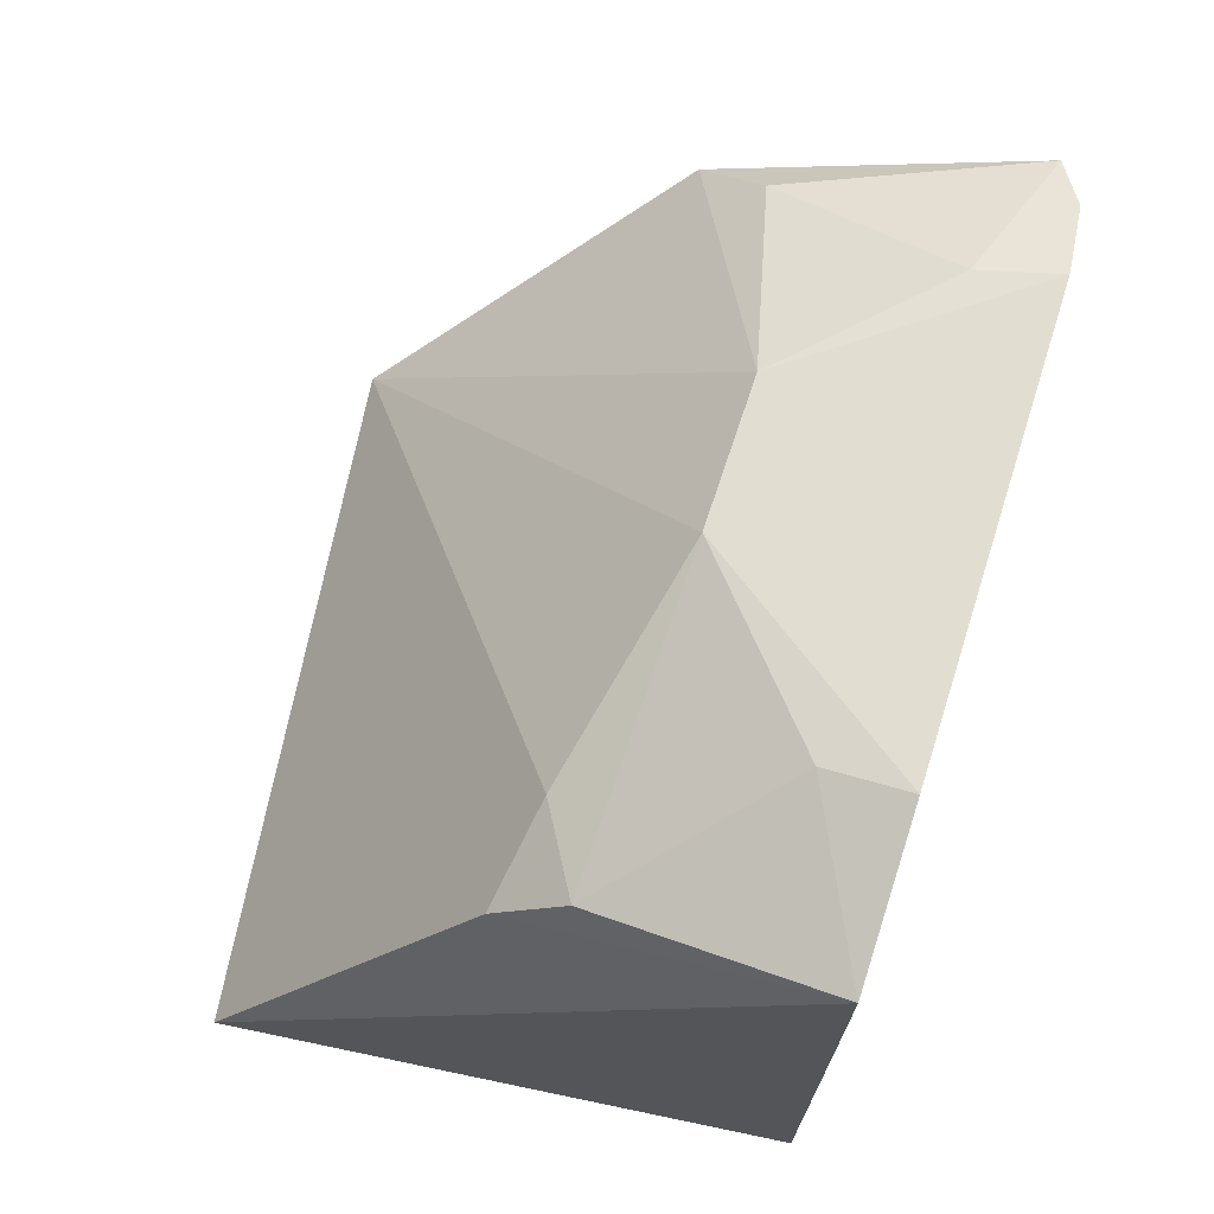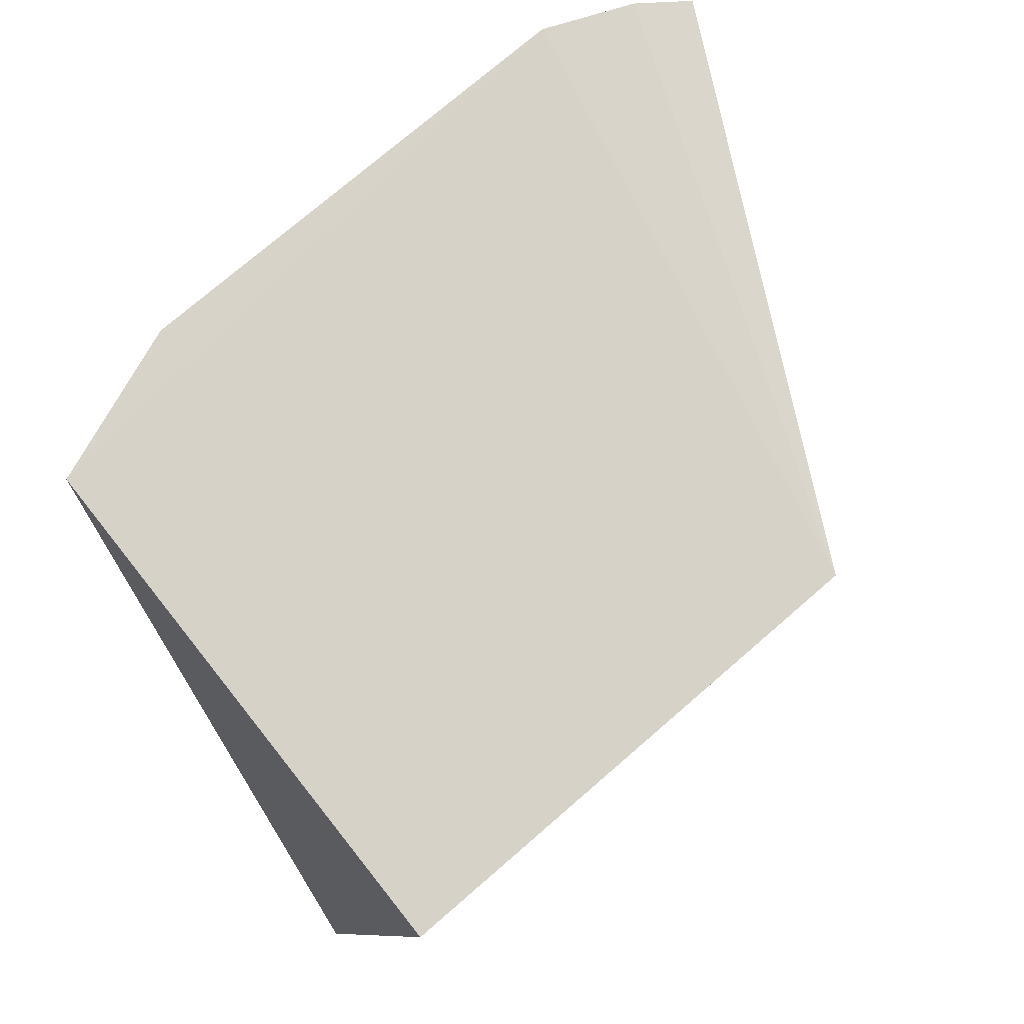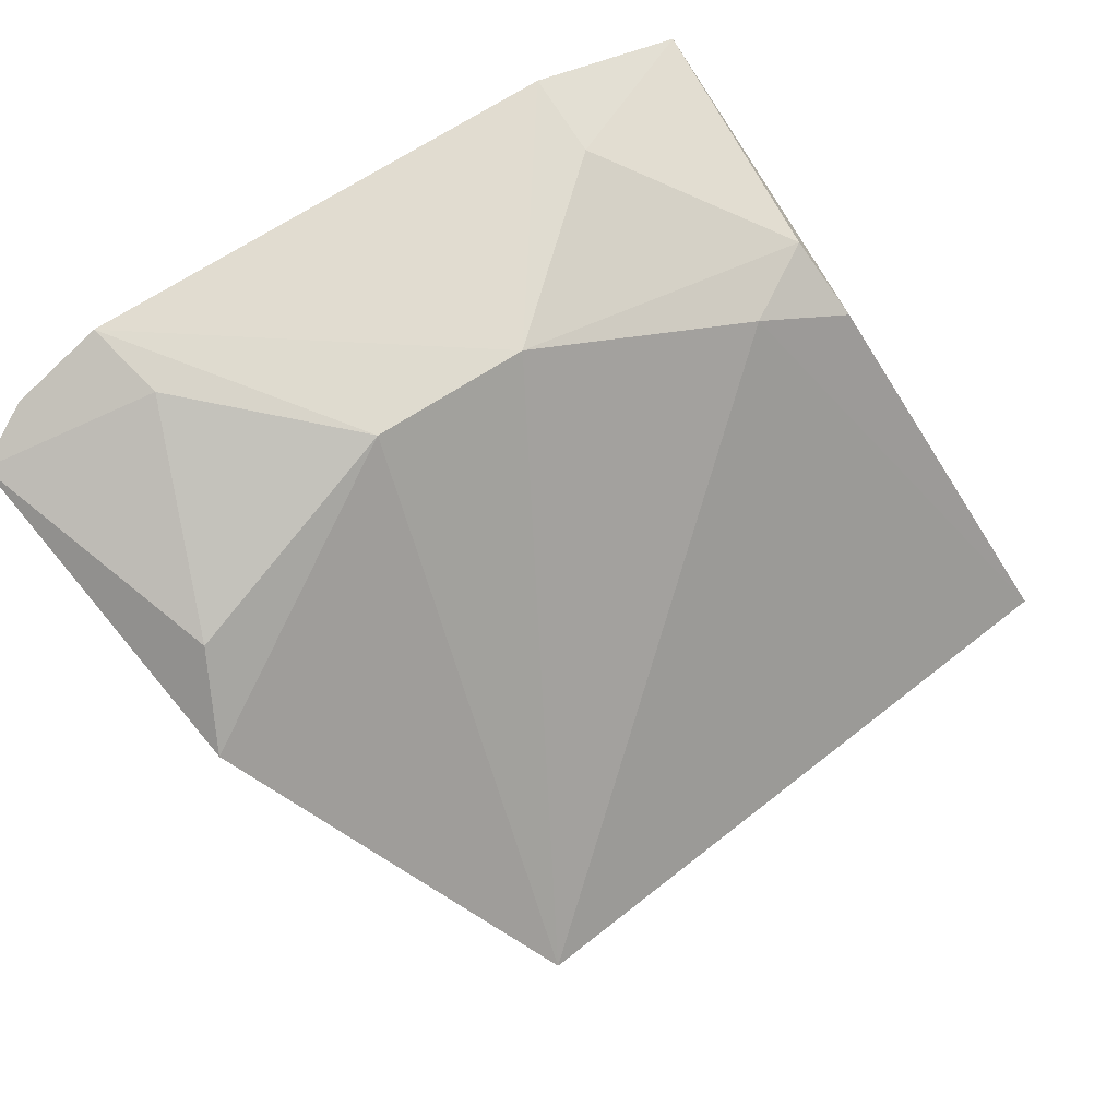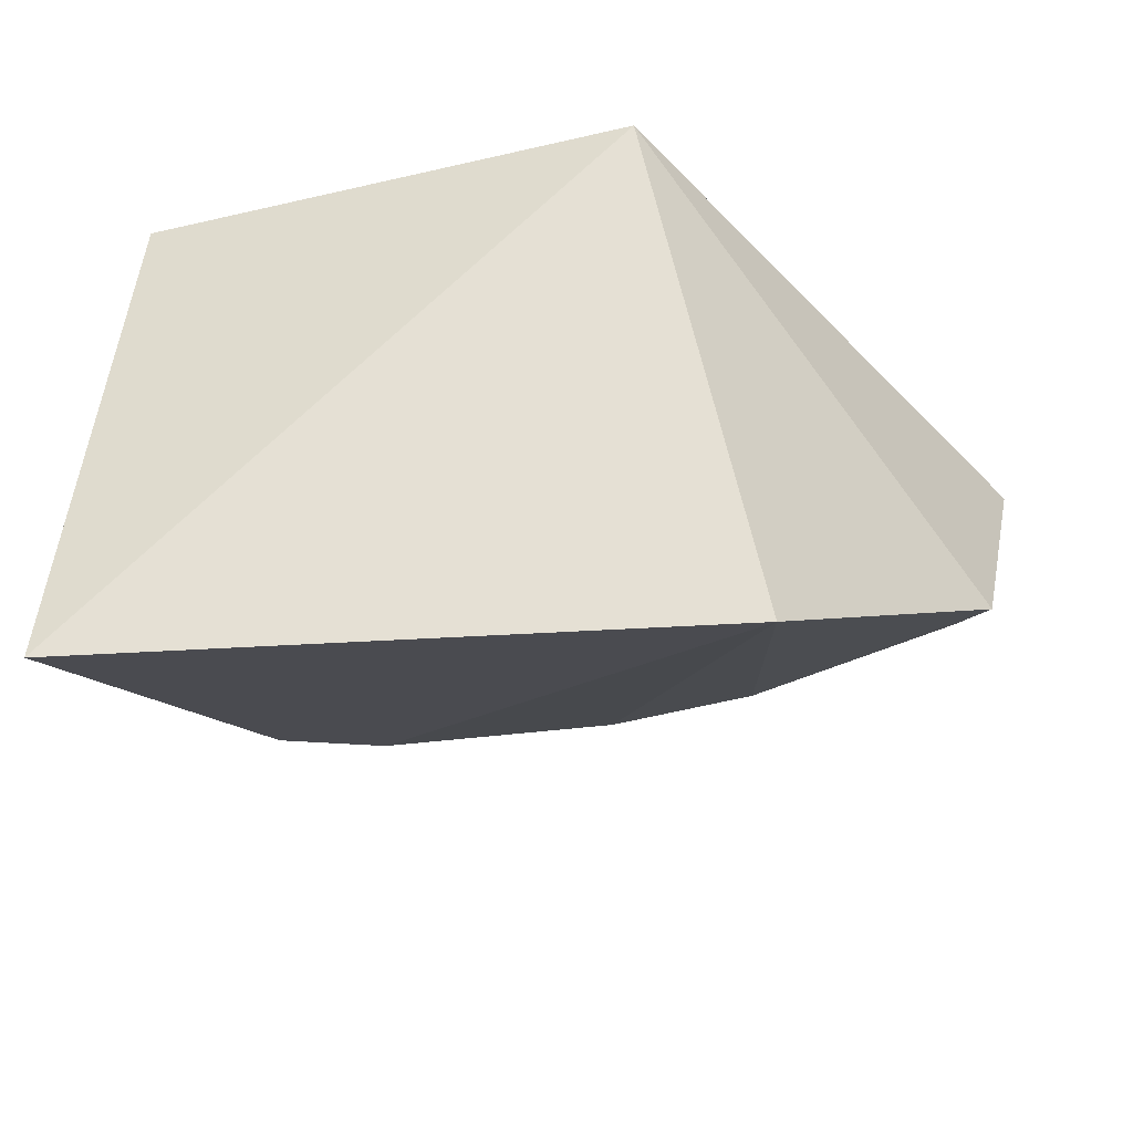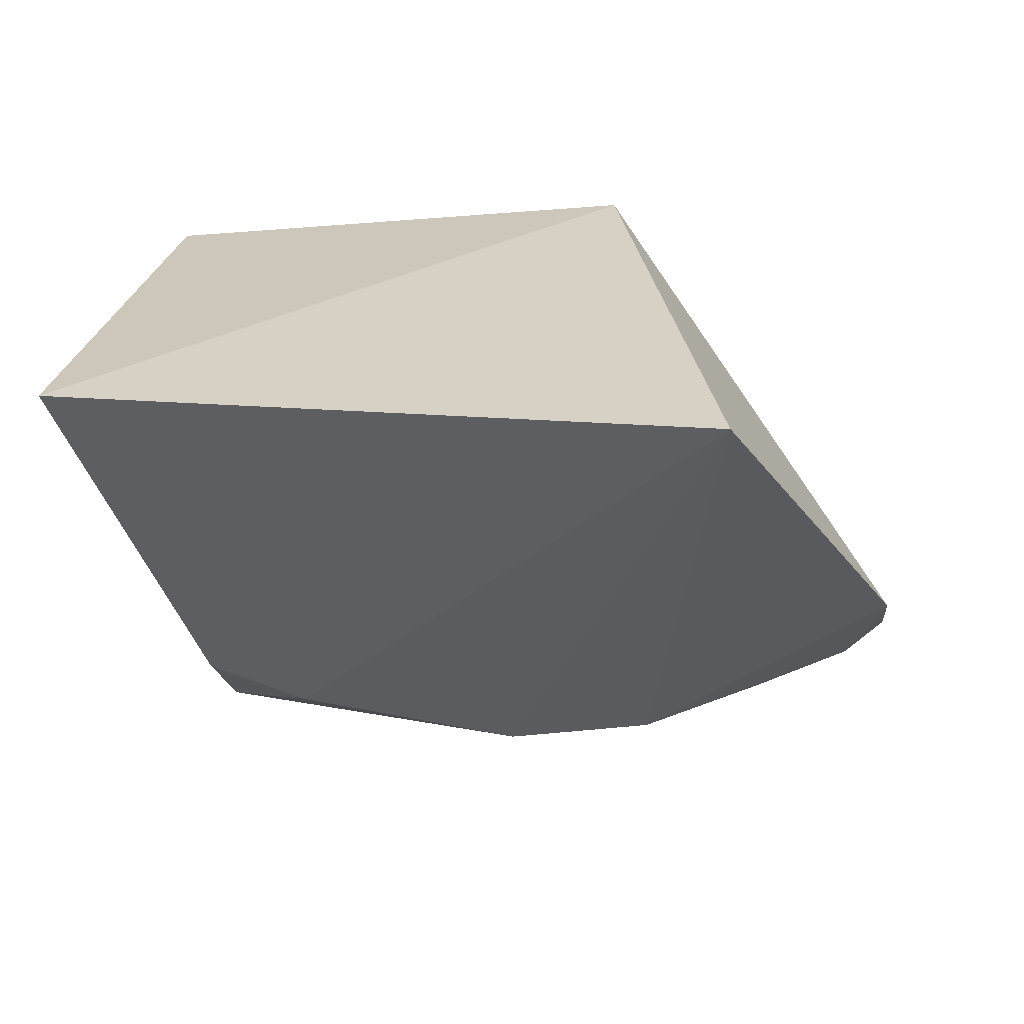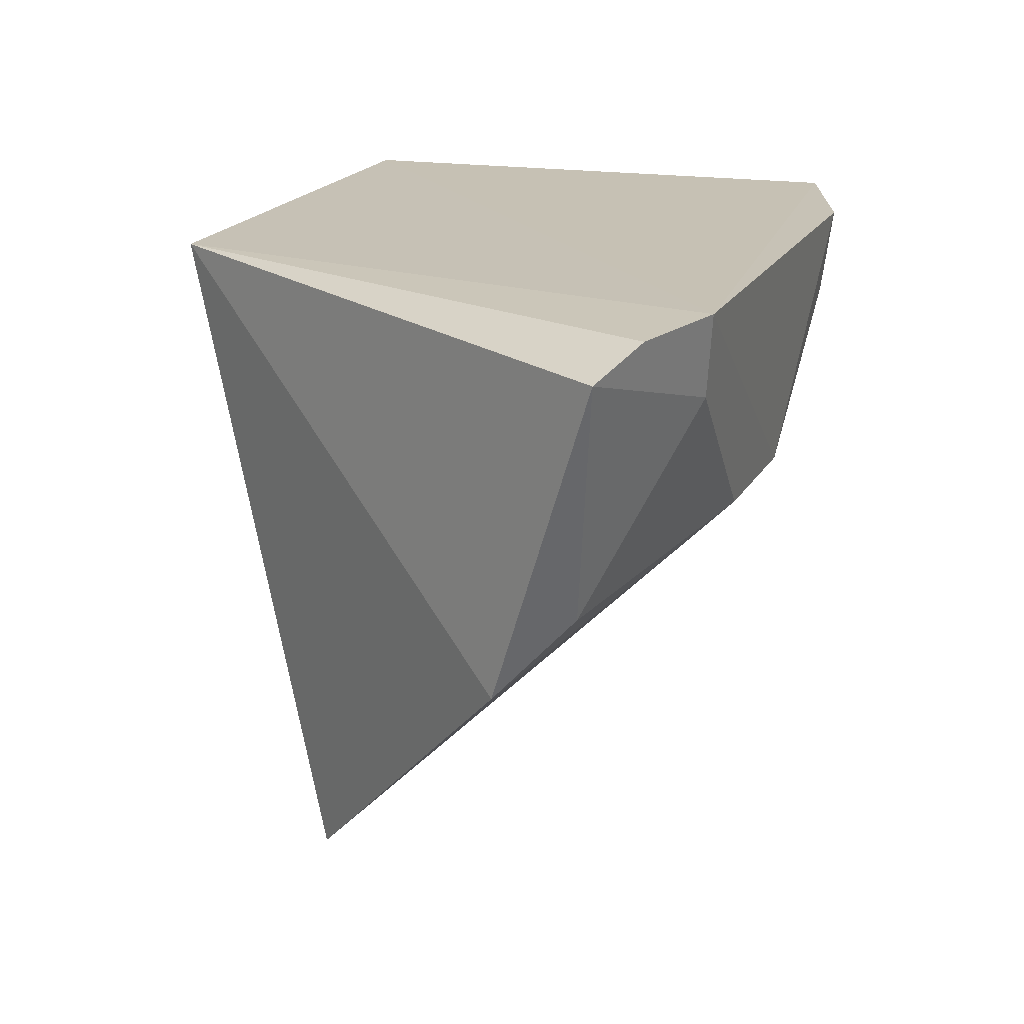
<metadata>
{"format":"obj","ext":"obj","renderer":"f3d","projection":"perspective","resolution":1024,"background":"white","views":[{"elev":68.8,"azim":-72.5,"up":"+Y"},{"elev":76.7,"azim":-40.8,"up":"+Z"},{"elev":66.5,"azim":146.1,"up":"+Y"},{"elev":-53.1,"azim":13.9,"up":"+Z"},{"elev":-77.8,"azim":4.1,"up":"+Z"},{"elev":19.3,"azim":110.0,"up":"+Z"}]}
</metadata>
<code>
v 0.01843 0.09739 -0.3561
v 0.0636 0.1727 -0.4163
v 0.07128 0.1918 -0.3595
v -0.04029 0.2038 -0.3541
v -0.08546 0.115 -0.4547
v 0.017 0.2005 -0.3941
v 0.04536 0.2032 -0.3537
v 0.03092 0.127 -0.4662
v -0.07248 0.09739 -0.3561
v 0.05686 0.185 -0.4034
v -0.06831 0.1774 -0.4093
v 0.06121 0.1967 -0.3548
v -0.01047 0.201 -0.3944
v -0.06864 0.1937 -0.3541
v 0.04261 0.2016 -0.3681
v -0.05092 0.1866 -0.4054
v -0.04004 0.2018 -0.369
v -0.06565 0.1868 -0.3968
f 1 2 3
f 8 2 1
f 8 1 5
f 8 6 2
f 9 5 1
f 9 1 7
f 10 3 2
f 10 2 6
f 12 7 1
f 12 1 3
f 12 3 7
f 13 7 6
f 13 4 7
f 13 6 8
f 14 9 7
f 14 7 4
f 14 11 5
f 14 5 9
f 15 7 3
f 15 3 10
f 15 10 6
f 15 6 7
f 16 8 5
f 16 5 11
f 16 13 8
f 17 4 13
f 17 14 4
f 18 16 11
f 18 11 14
f 18 14 17
f 18 17 13
f 18 13 16

</code>
